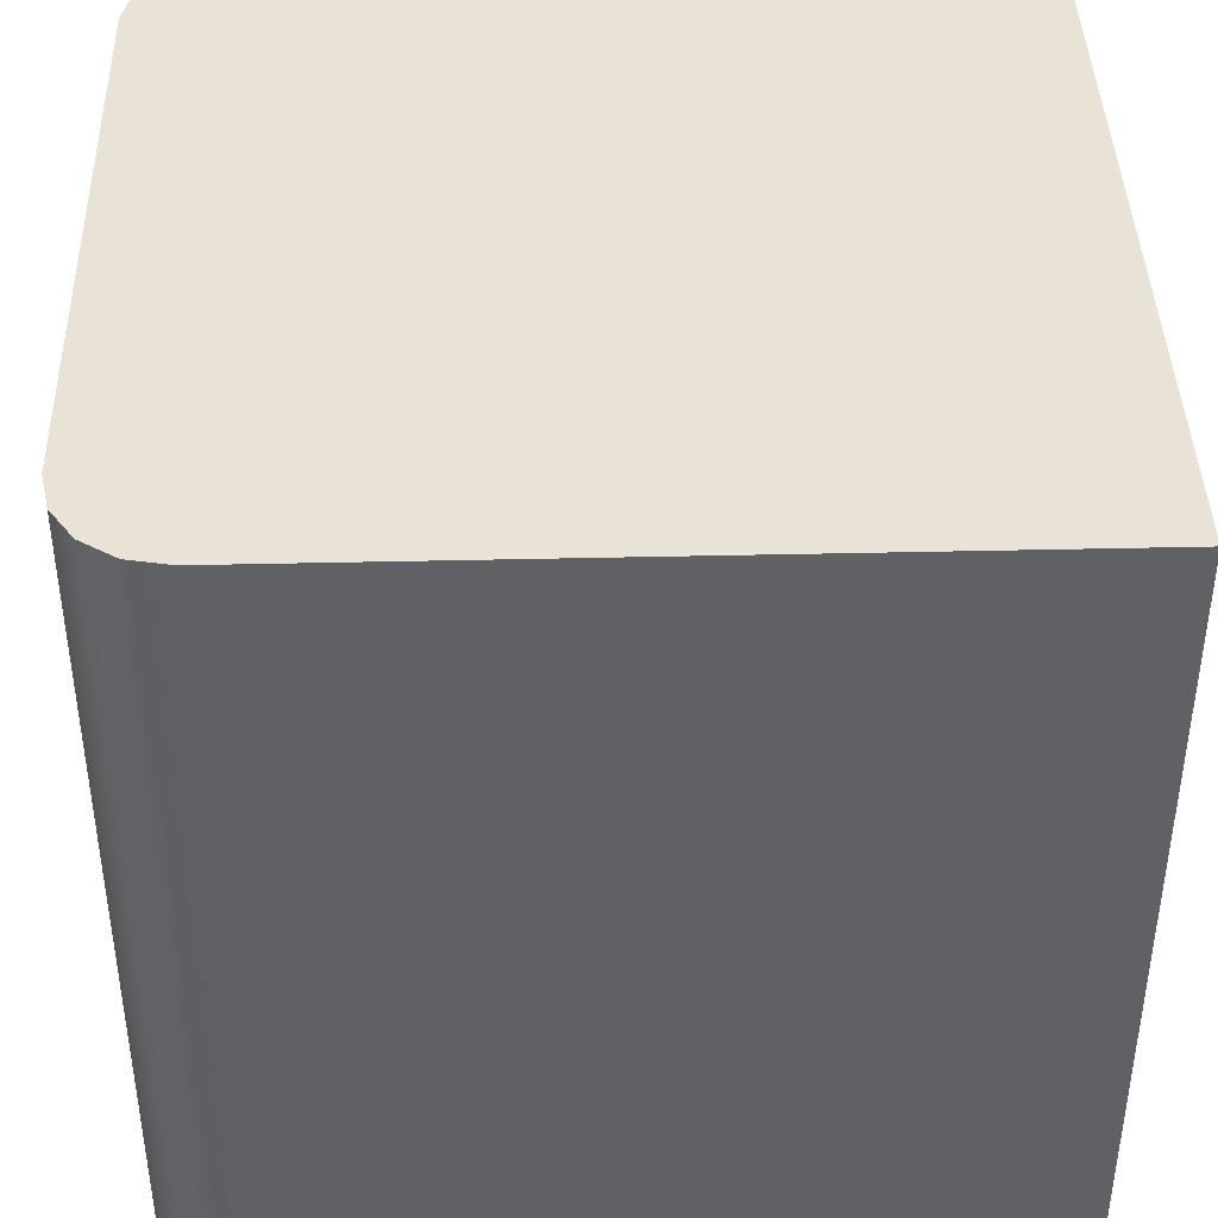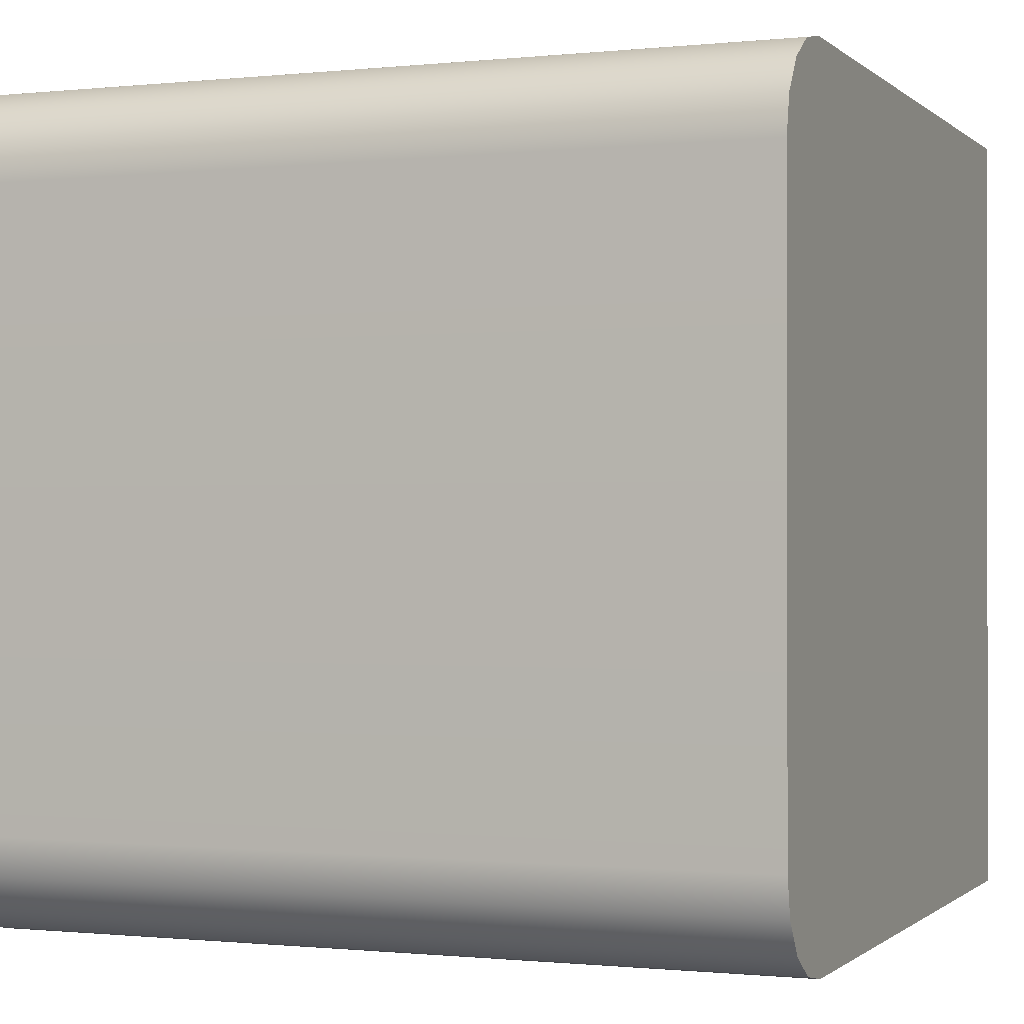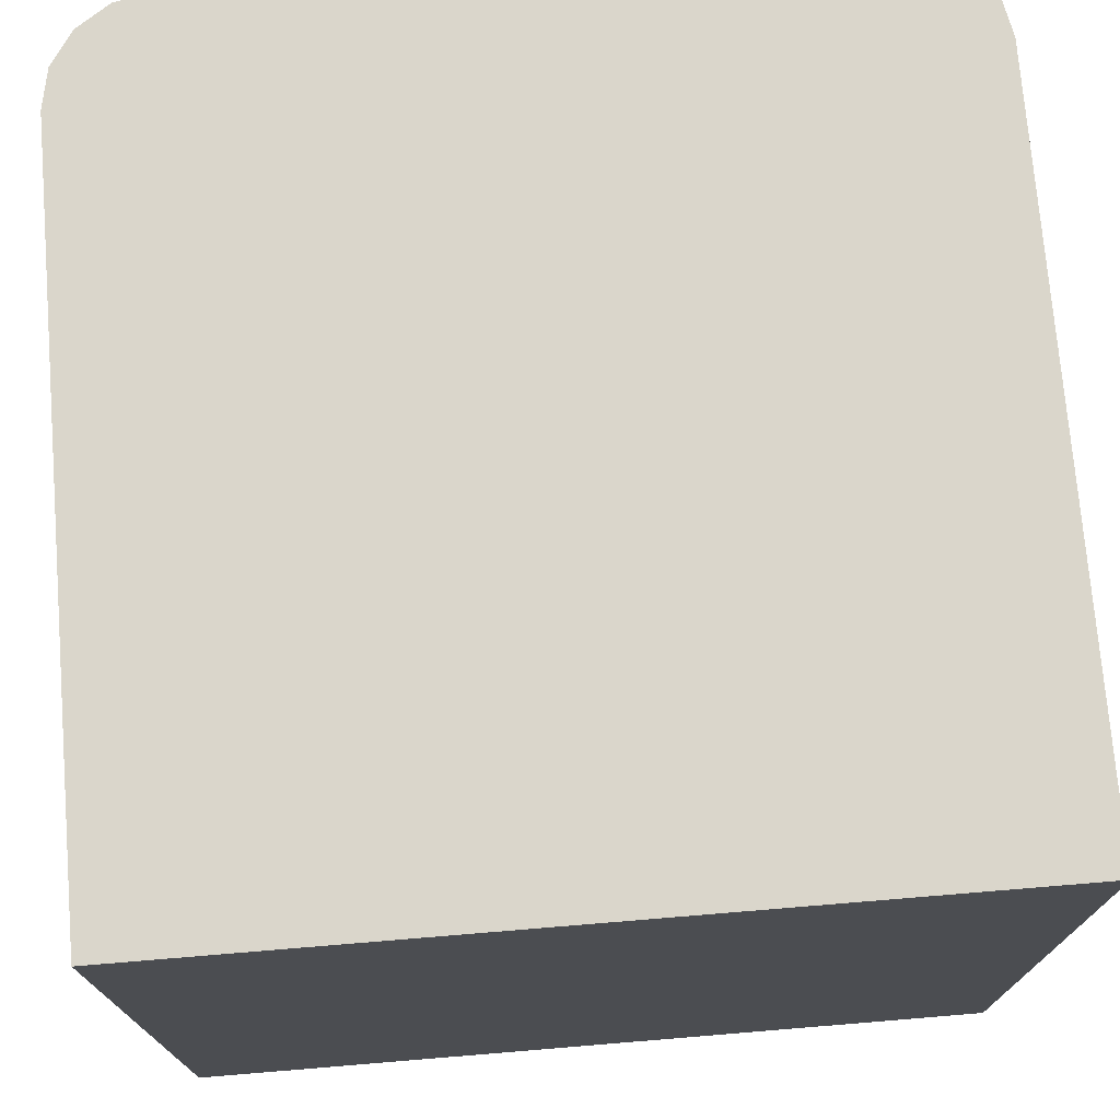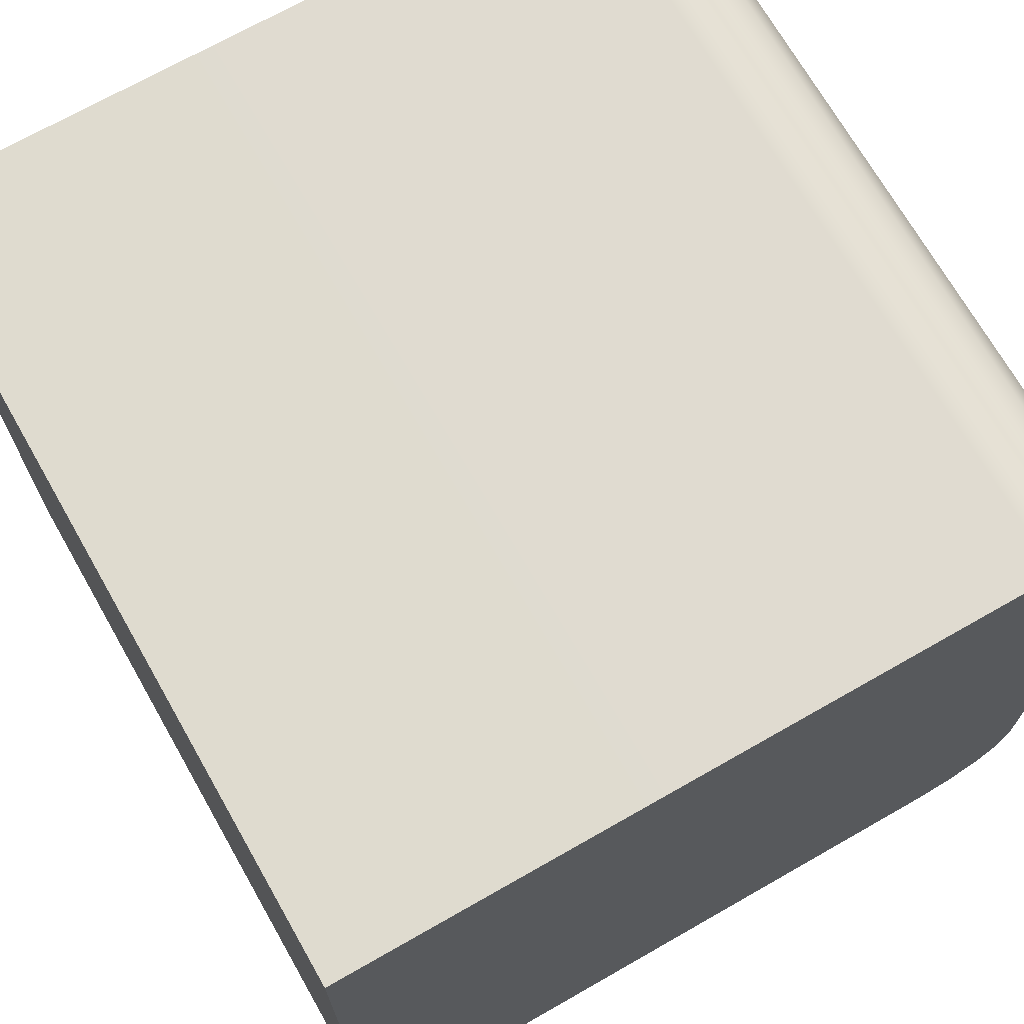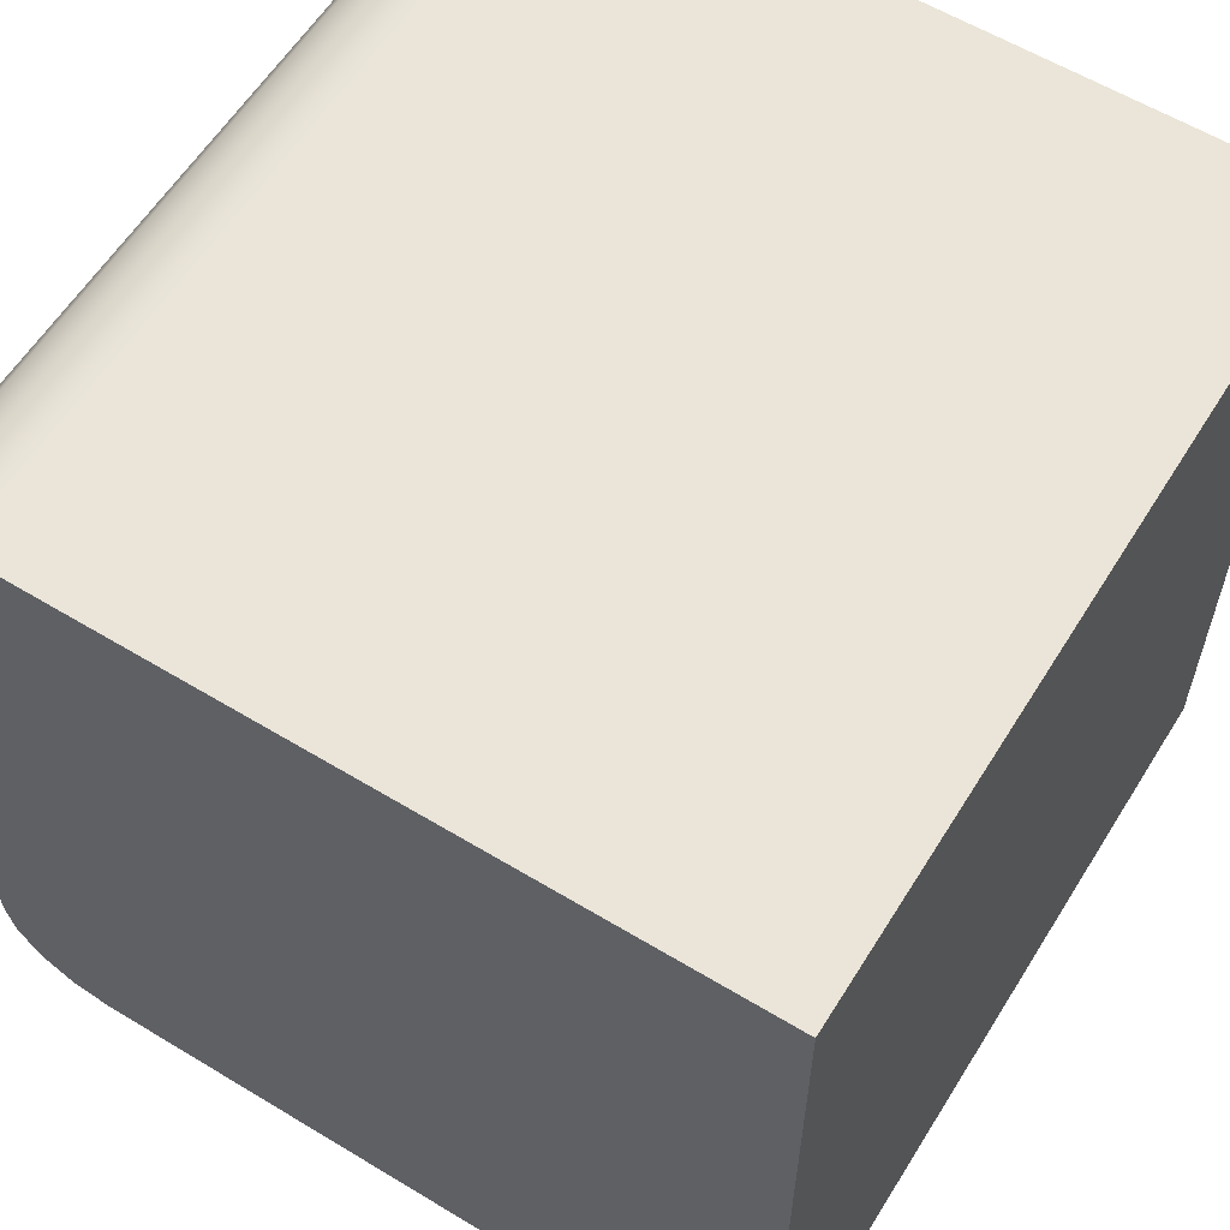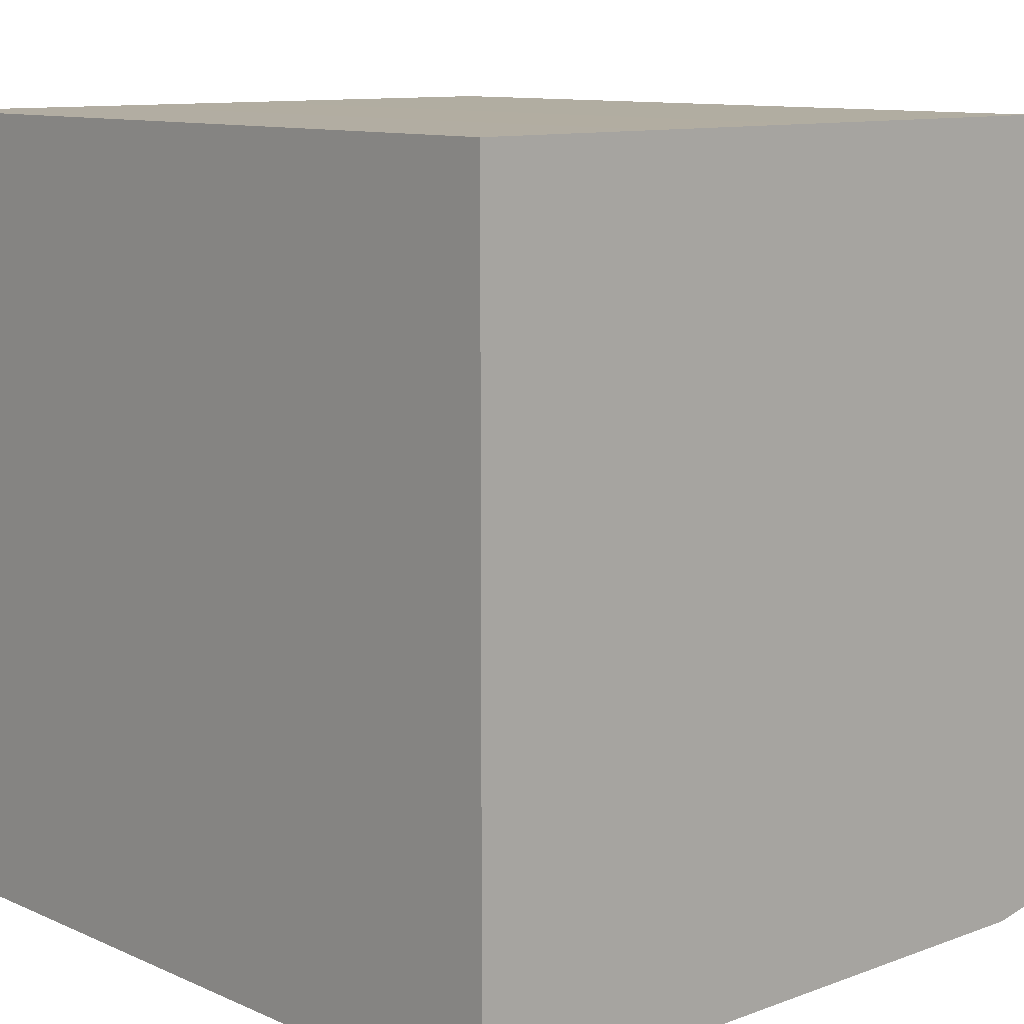
<metadata>
{"format":"obj","ext":"obj","renderer":"f3d","projection":"perspective","resolution":1024,"background":"white","views":[{"elev":41.5,"azim":-1.6,"up":"+Y"},{"elev":-0.6,"azim":-68.3,"up":"+Z"},{"elev":74.0,"azim":85.3,"up":"+Y"},{"elev":70.4,"azim":150.3,"up":"+Z"},{"elev":59.6,"azim":31.8,"up":"+Z"},{"elev":10.6,"azim":137.5,"up":"+Z"}]}
</metadata>
<code>
v 1 -1 1
v 1 1 1
v 1 1 -1
v 1 -1 -1
v -1 -1 0.75
v -0.75 -1 1
v -0.8457 -1 0.981
v -0.9268 -1 0.9268
v -0.981 -1 0.8457
v -1 1 0.75
v -0.981 1 0.8457
v -0.9268 1 0.9268
v -0.8457 1 0.981
v -0.75 1 1
v -0.8457 1 -0.981
v -0.9268 1 -0.9268
v -0.981 1 -0.8457
v -1 1 -0.75
v -0.75 1 -1
v -1 -1 -0.75
v -0.981 -1 -0.8457
v -0.9268 -1 -0.9268
v -0.8457 -1 -0.981
v -0.75 -1 -1
f 14 6 1 2
f 24 19 3 4
f 1 4 3 2
f 18 20 5 10
f 10 14 2 3 19 18
f 20 24 4 1 6 5
f 5 9 11 10
f 9 8 12 11
f 8 7 13 12
f 7 6 14 13
f 18 17 21 20
f 17 16 22 21
f 16 15 23 22
f 15 19 24 23
f 5 6 7 8 9
f 10 11 12 13 14
f 15 16 17 18 19
f 20 21 22 23 24

</code>
